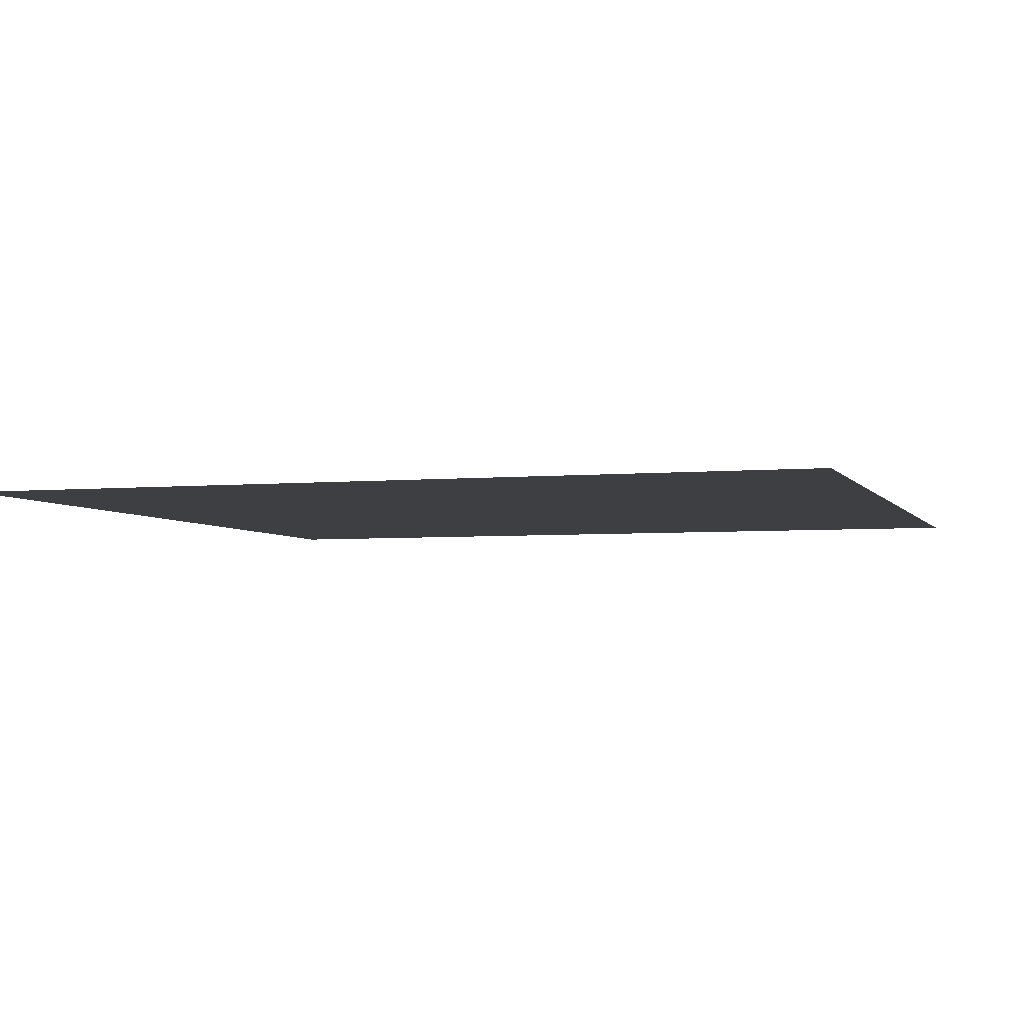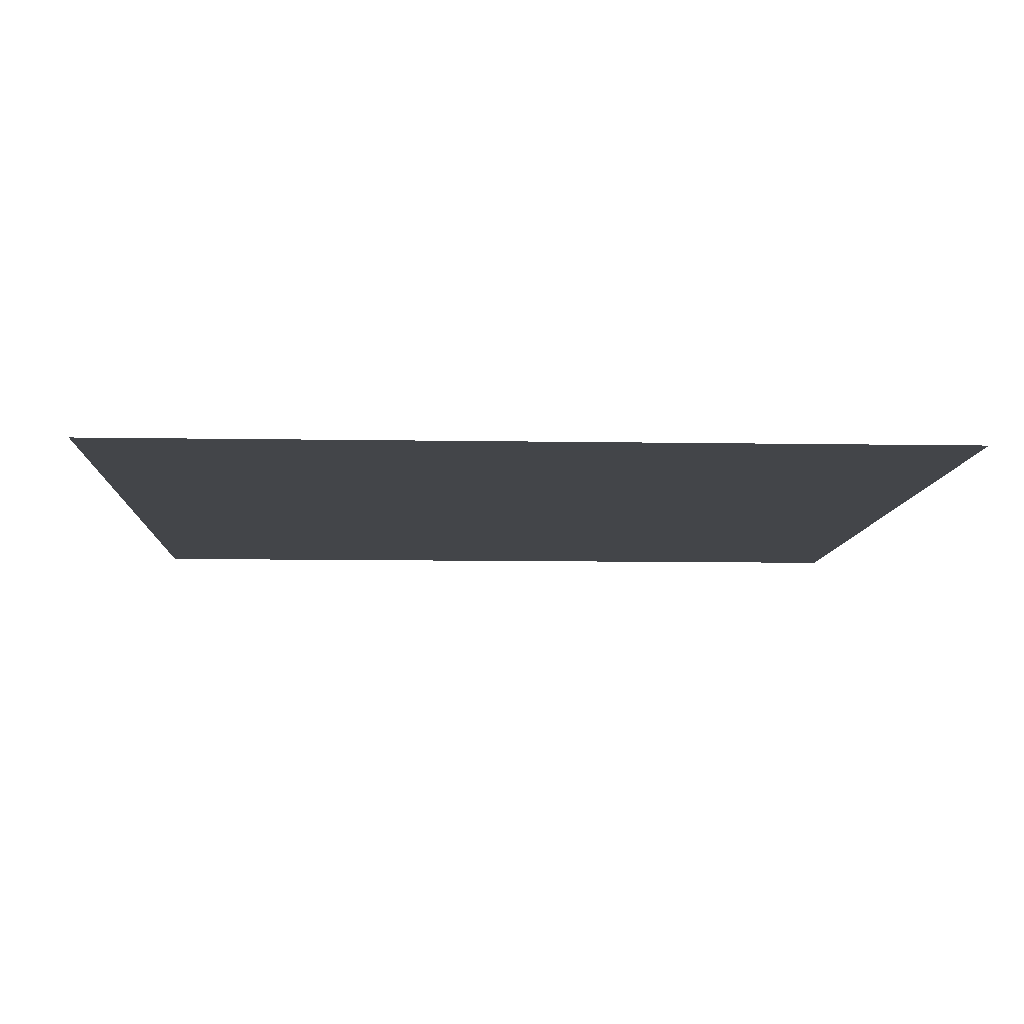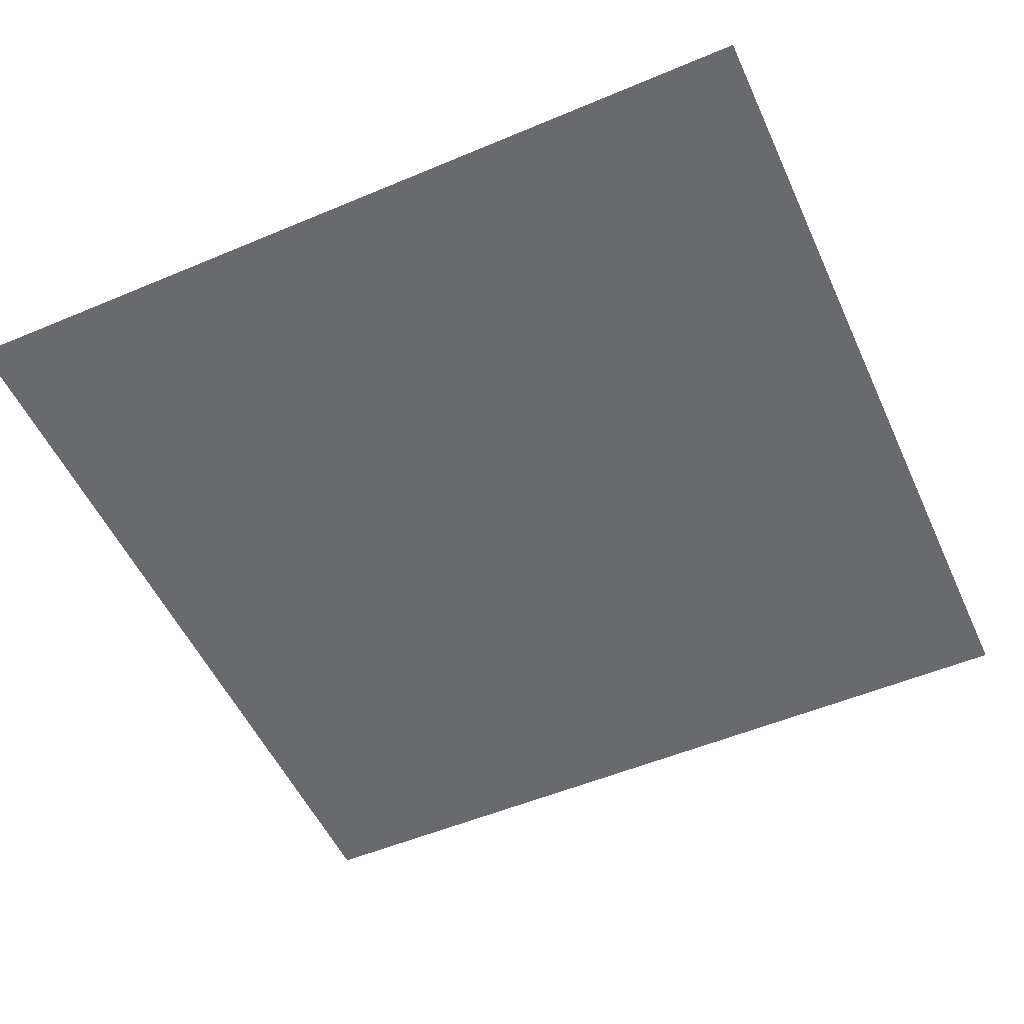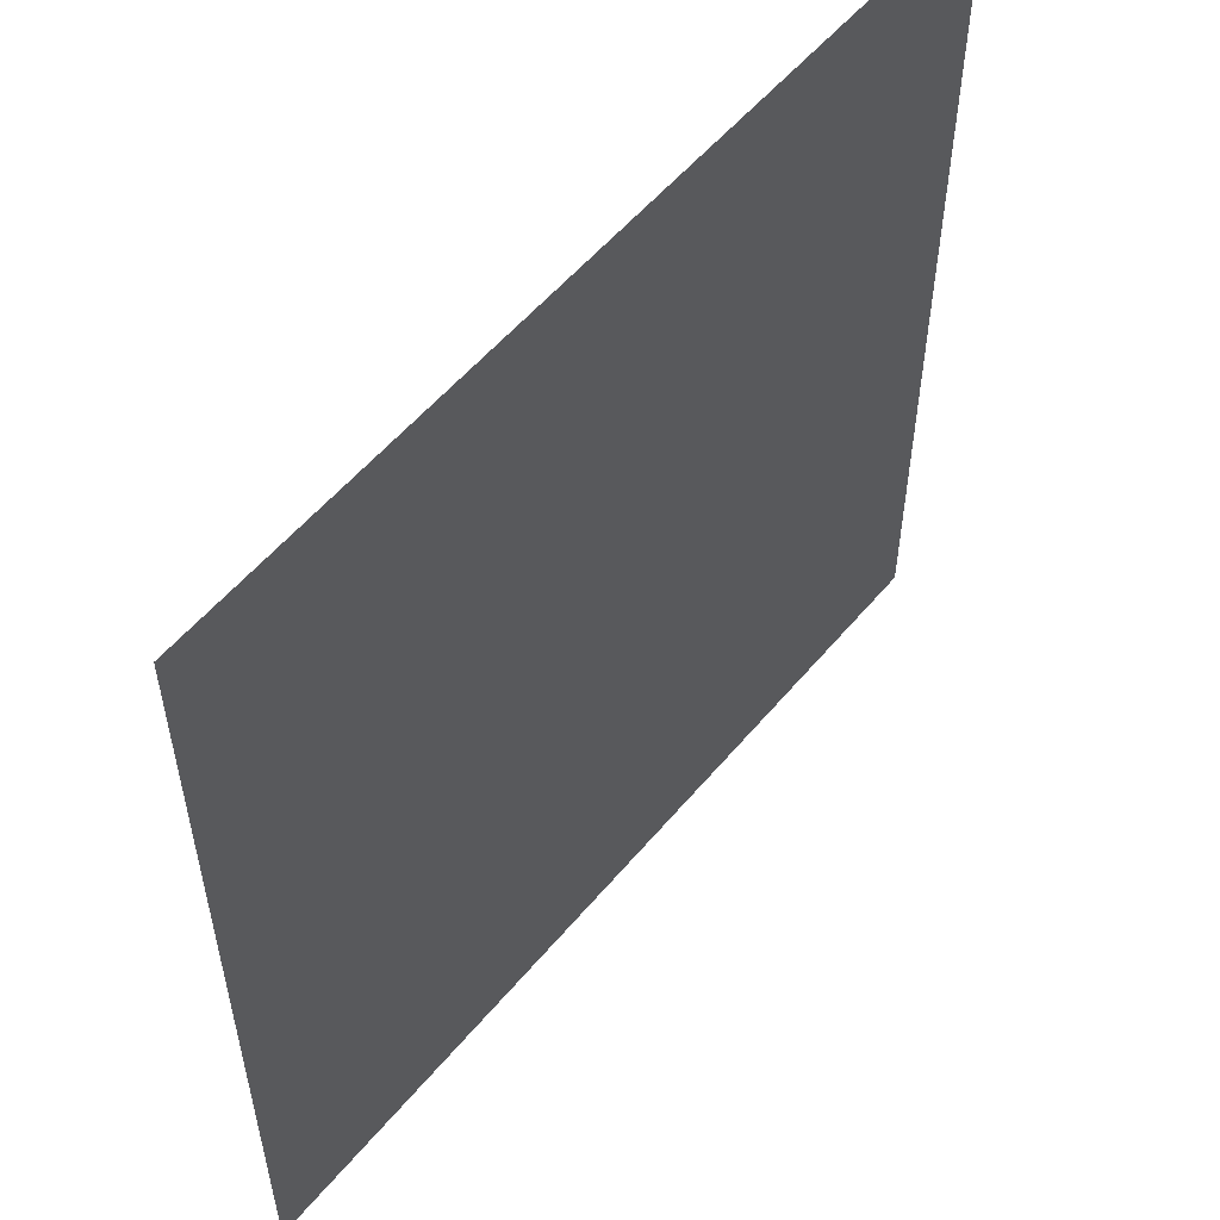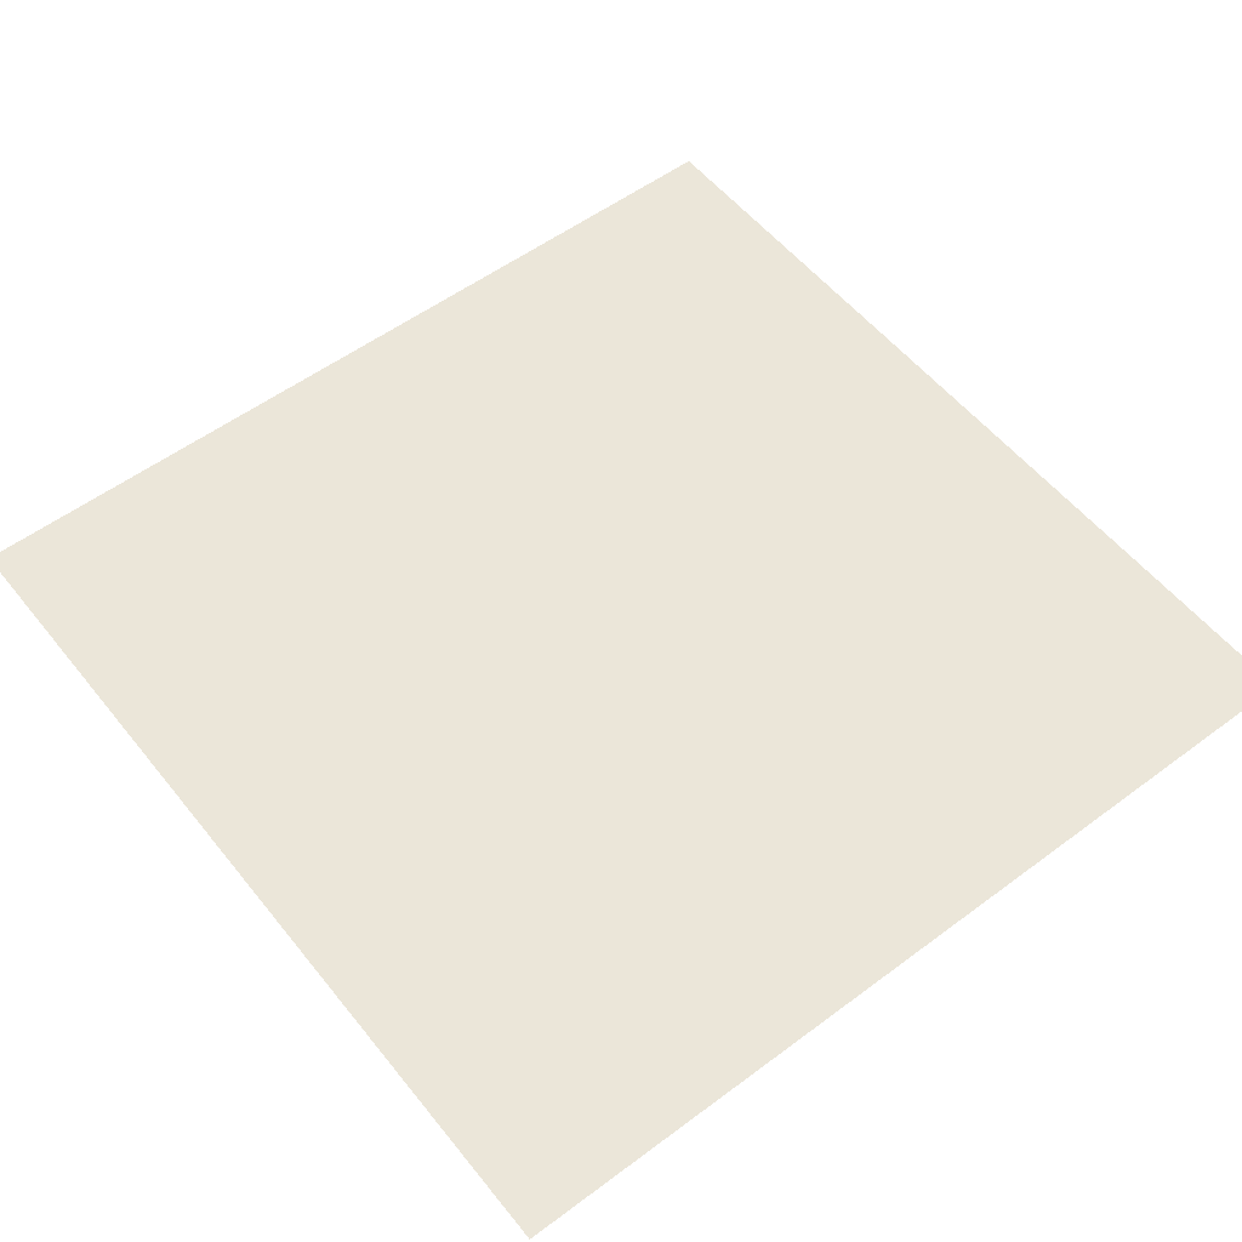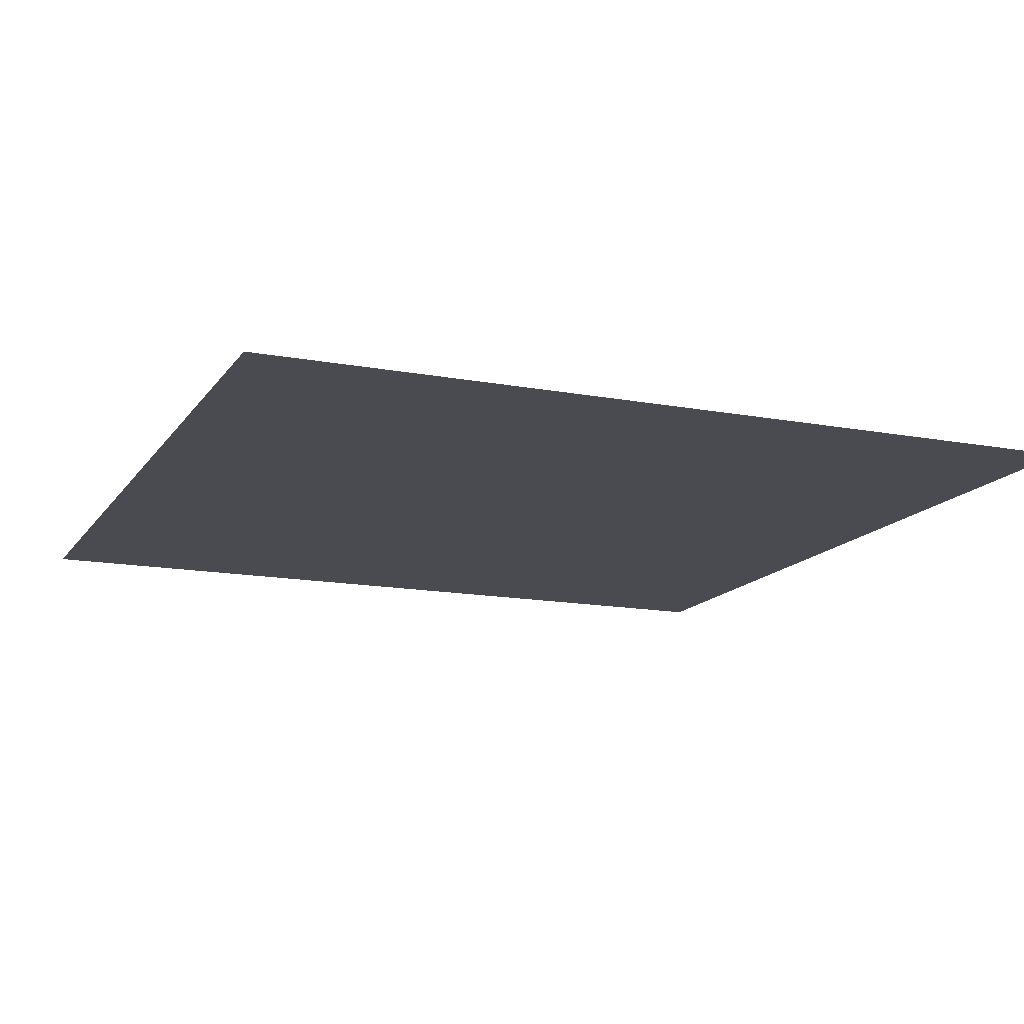
<metadata>
{"format":"obj","ext":"obj","renderer":"f3d","projection":"perspective","resolution":1024,"background":"white","views":[{"elev":-4.1,"azim":-72.4,"up":"+Z"},{"elev":-8.8,"azim":177.3,"up":"+Z"},{"elev":-53.0,"azim":114.3,"up":"+Z"},{"elev":55.5,"azim":129.2,"up":"+Y"},{"elev":55.1,"azim":141.9,"up":"+Z"},{"elev":-14.5,"azim":67.7,"up":"+Z"}]}
</metadata>
<code>
o Mesh 0
v 0 0 0
v 5 0 0
v 5 5 0
v 0 5 0
f 1 2 3 4

</code>
